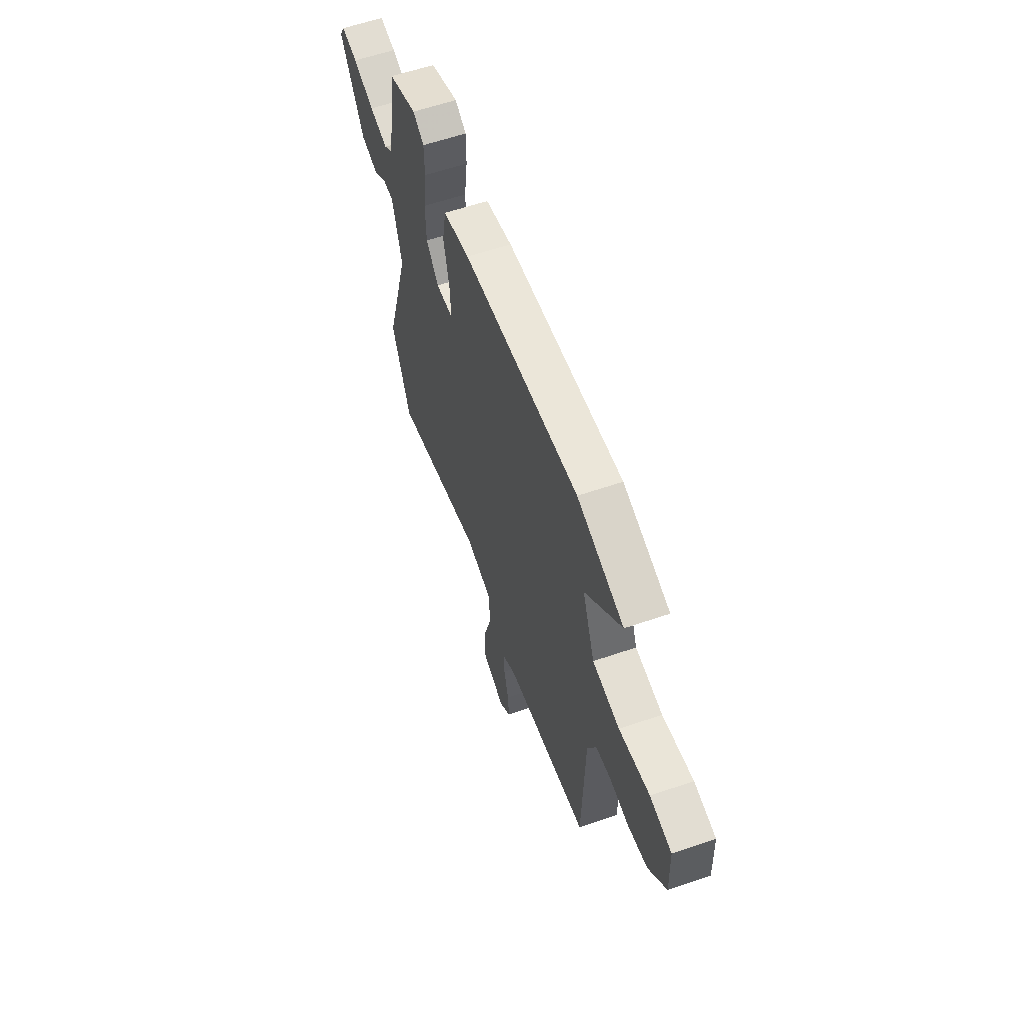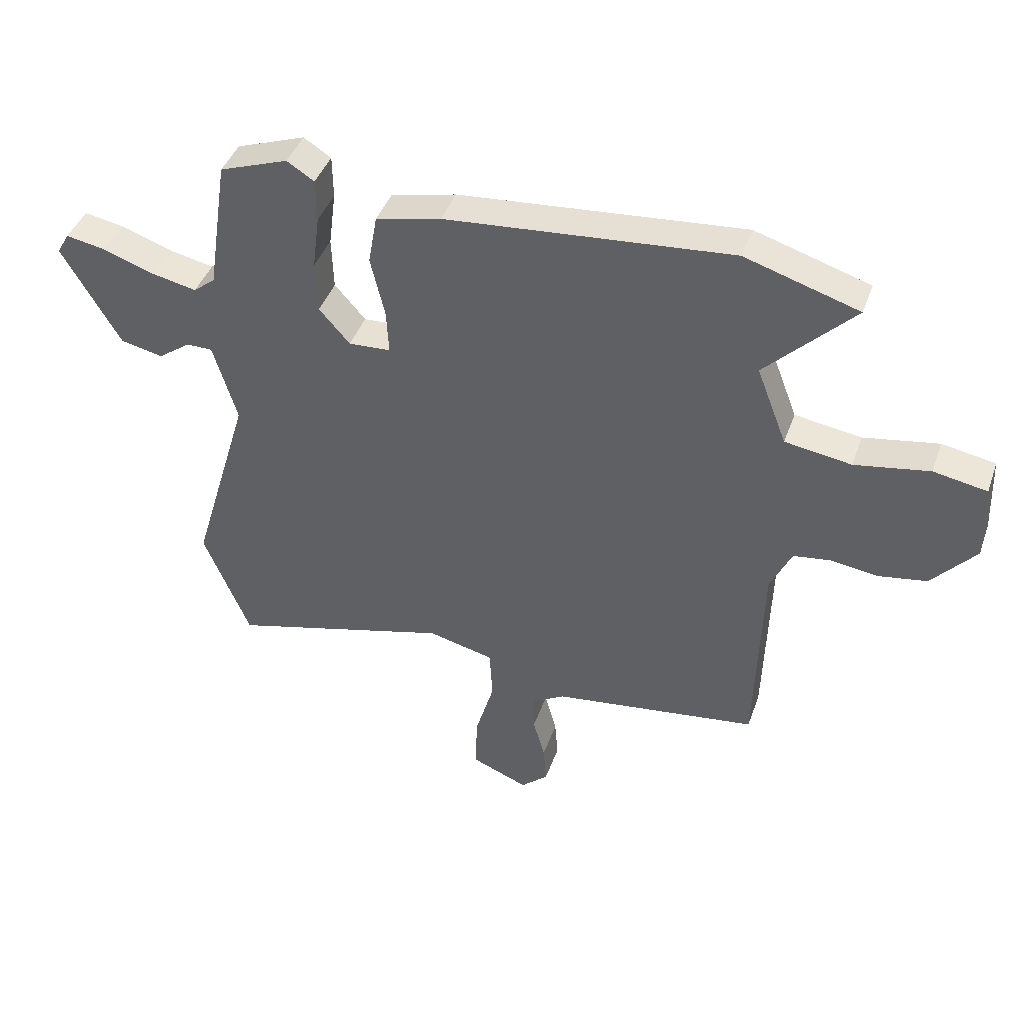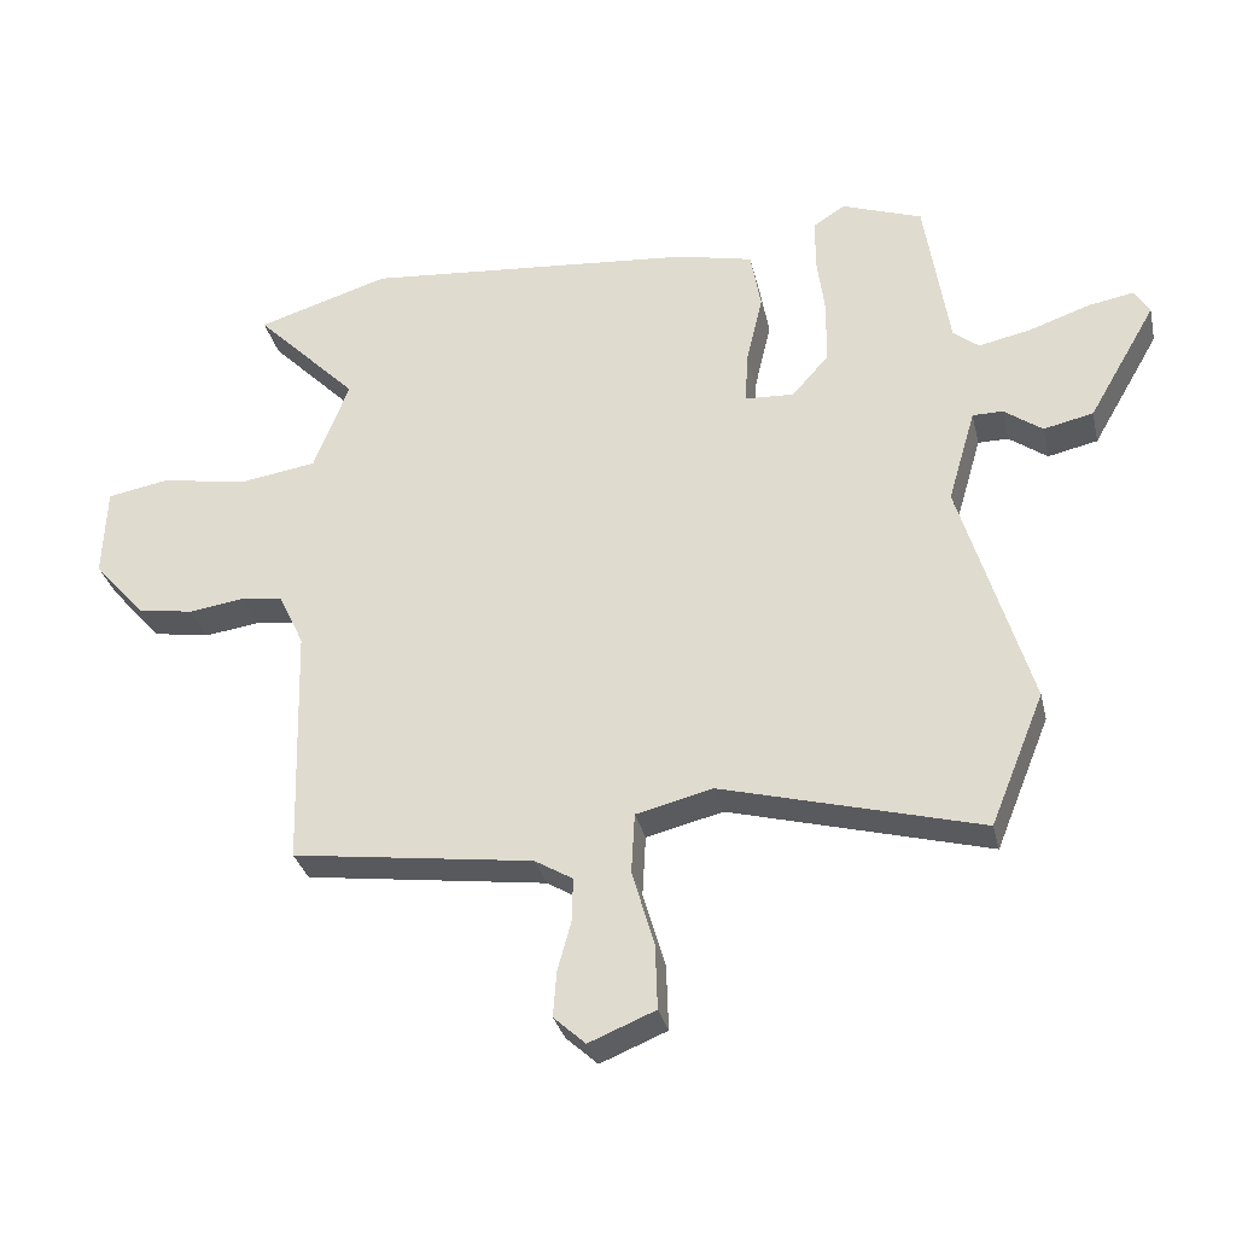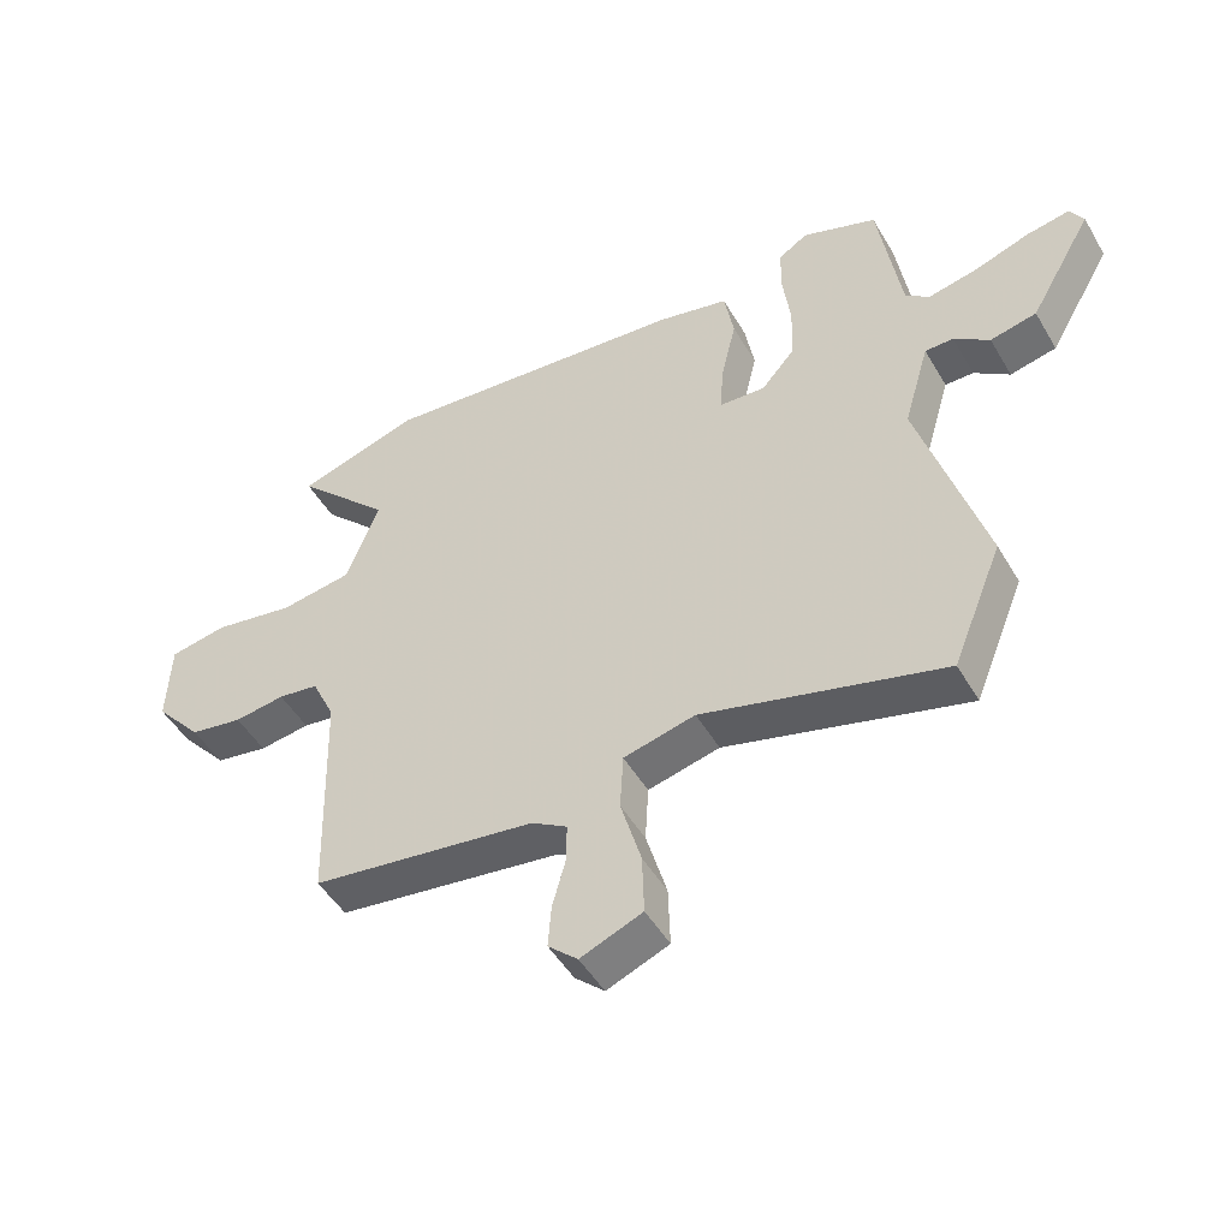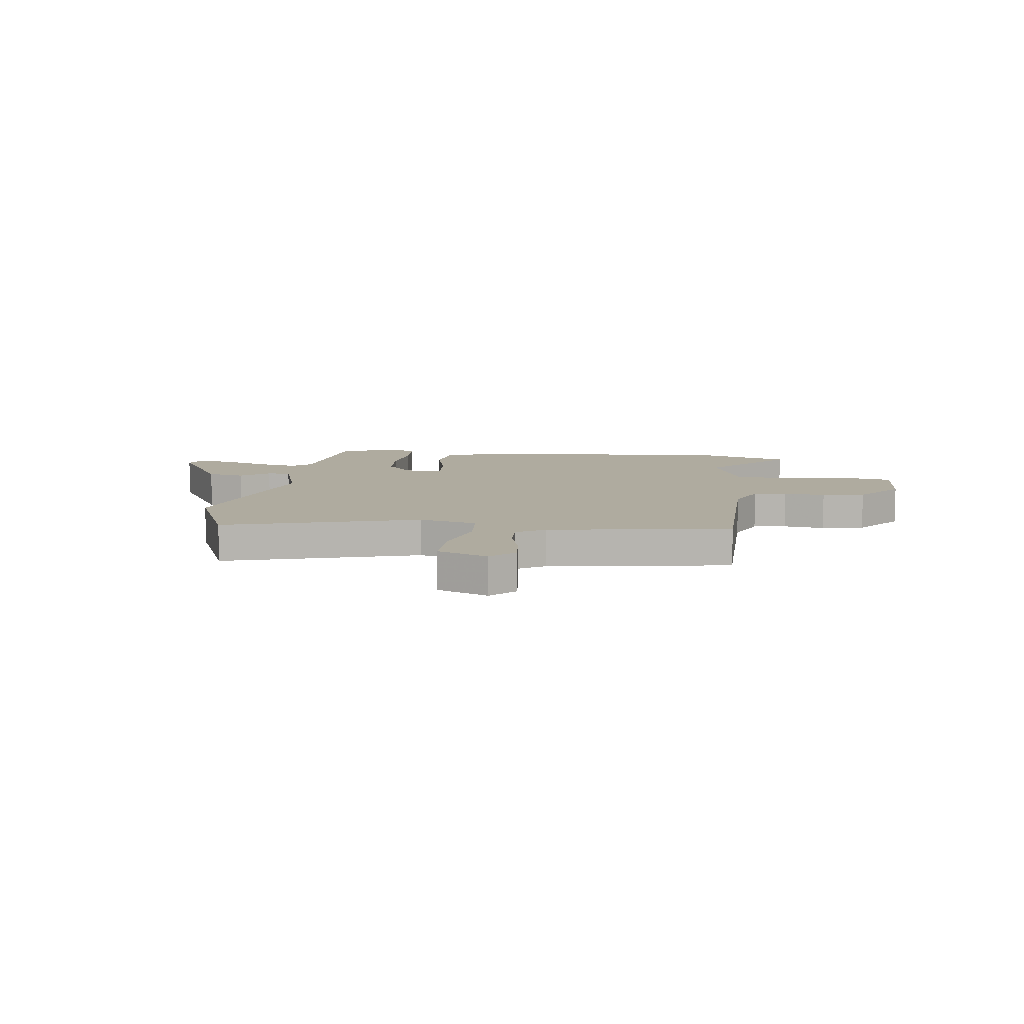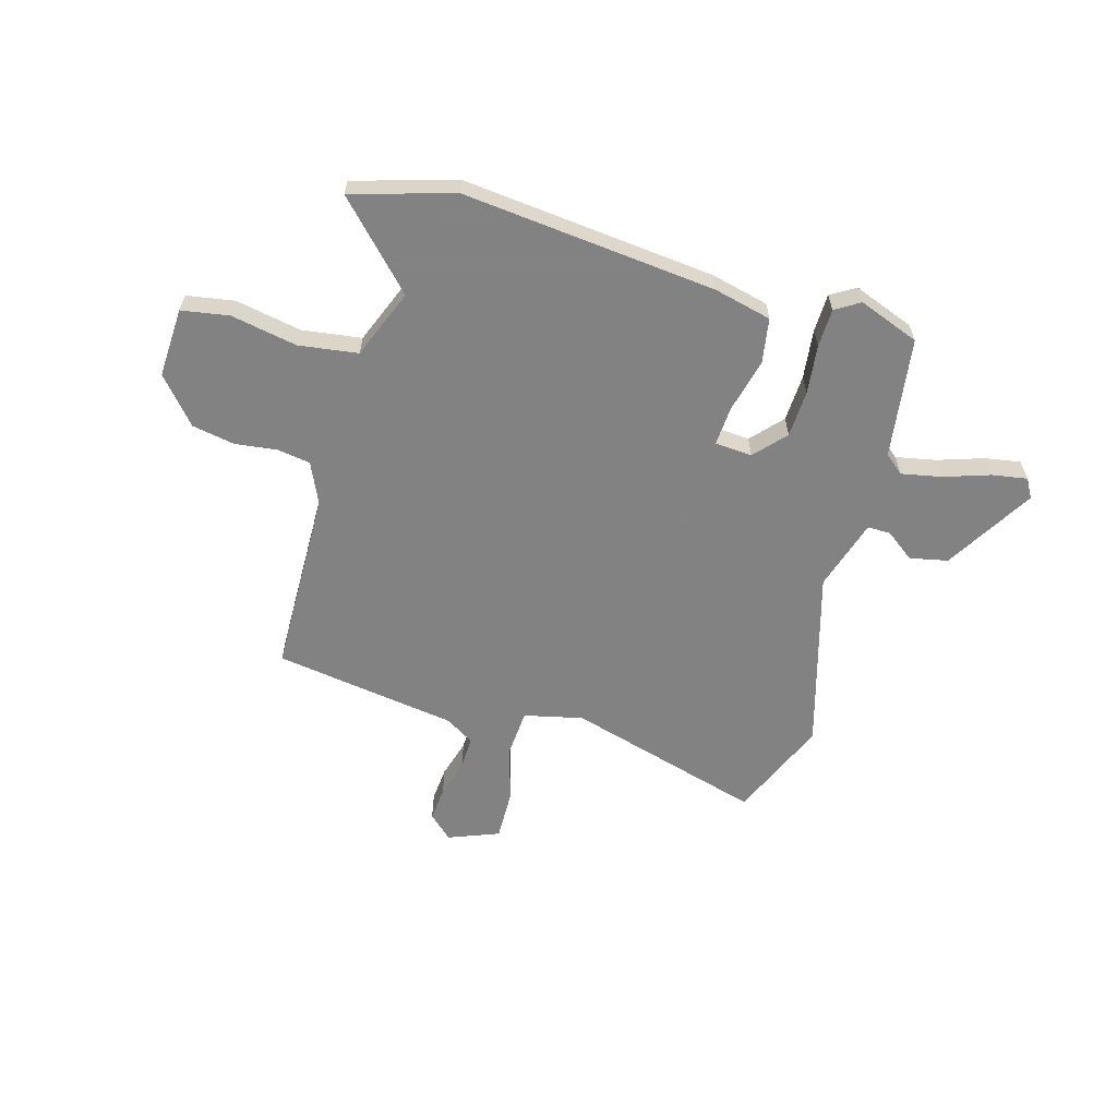
<metadata>
{"format":"obj","ext":"obj","renderer":"f3d","projection":"perspective","resolution":1024,"background":"white","views":[{"elev":59.4,"azim":-109.5,"up":"+Z"},{"elev":42.5,"azim":-161.1,"up":"+Z"},{"elev":-31.8,"azim":12.9,"up":"+Z"},{"elev":-48.5,"azim":29.2,"up":"+Z"},{"elev":9.6,"azim":-173.5,"up":"+Y"},{"elev":-60.9,"azim":-16.6,"up":"+Y"}]}
</metadata>
<code>
v 0.557 0.07 -0.361
v 0.479 0.07 -0.552
v 0.105 0.07 -0.451
v -0.006 0.07 -0.478
v -0.011 0.07 -0.566
v 0.021 0.07 -0.676
v 0.024 0.07 -0.77
v -0.072 0.07 -0.809
v -0.118 0.07 -0.767
v -0.113 0.07 -0.701
v -0.093 0.07 -0.628
v -0.092 0.07 -0.566
v -0.147 0.07 -0.533
v -0.496 0.07 -0.485
v -0.506 0.07 -0.132
v -0.542 0.07 -0.055
v -0.605 0.07 -0.046
v -0.684 0.07 -0.057
v -0.766 0.07 -0.043
v -0.84 0.07 0.042
v -0.835 0.07 0.174
v -0.745 0.07 0.19
v -0.619 0.07 0.168
v -0.507 0.07 0.185
v -0.456 0.07 0.317
v -0.605 0.07 0.468
v -0.413 0.07 0.527
v 0.068 0.07 0.484
v 0.178 0.07 0.459
v 0.193 0.07 0.374
v 0.169 0.07 0.272
v 0.165 0.07 0.197
v 0.236 0.07 0.193
v 0.288 0.07 0.252
v 0.291 0.07 0.341
v 0.279 0.07 0.434
v 0.28 0.07 0.507
v 0.326 0.07 0.536
v 0.442 0.07 0.494
v 0.477 0.07 0.266
v 0.514 0.07 0.236
v 0.59 0.07 0.252
v 0.677 0.07 0.282
v 0.744 0.07 0.294
v 0.765 0.07 0.258
v 0.667 0.07 0.089
v 0.595 0.07 0.073
v 0.54 0.07 0.113
v 0.496 0.07 0.113
v 0.456 0.07 -0.023
v 0.557 0 -0.361
v 0.479 0 -0.552
v 0.105 0 -0.451
v -0.006 0 -0.478
v -0.011 0 -0.566
v 0.021 0 -0.676
v 0.024 0 -0.77
v -0.072 0 -0.809
v -0.118 0 -0.767
v -0.113 0 -0.701
v -0.093 0 -0.628
v -0.092 0 -0.566
v -0.147 0 -0.533
v -0.496 0 -0.485
v -0.506 0 -0.132
v -0.542 0 -0.055
v -0.605 0 -0.046
v -0.684 0 -0.057
v -0.766 0 -0.043
v -0.84 0 0.042
v -0.835 0 0.174
v -0.745 0 0.19
v -0.619 0 0.168
v -0.507 0 0.185
v -0.456 0 0.317
v -0.605 0 0.468
v -0.413 0 0.527
v 0.068 0 0.484
v 0.178 0 0.459
v 0.193 0 0.374
v 0.169 0 0.272
v 0.165 0 0.197
v 0.236 0 0.193
v 0.288 0 0.252
v 0.291 0 0.341
v 0.279 0 0.434
v 0.28 0 0.507
v 0.326 0 0.536
v 0.442 0 0.494
v 0.477 0 0.266
v 0.514 0 0.236
v 0.59 0 0.252
v 0.677 0 0.282
v 0.744 0 0.294
v 0.765 0 0.258
v 0.667 0 0.089
v 0.595 0 0.073
v 0.54 0 0.113
v 0.496 0 0.113
v 0.456 0 -0.023
f 45 46 47 48
f 45 48 49
f 42 43 44 45
f 41 42 45 49
f 40 41 49 50
f 38 39 40 50
f 35 36 37 38
f 34 35 38 50
f 28 29 30 31
f 28 31 32
f 25 26 27 28
f 24 25 28 32
f 23 24 32 33
f 21 22 23
f 20 21 23
f 17 18 19 20
f 16 17 20 23
f 15 16 23 33
f 13 14 15 33
f 8 9 10 11
f 8 11 12
f 5 6 7 8
f 4 5 8 12
f 50 1 2 3
f 50 3 4
f 34 50 4
f 13 33 34
f 4 12 13 34
f 98 97 96 95
f 99 98 95
f 95 94 93 92
f 99 95 92 91
f 100 99 91 90
f 100 90 89 88
f 88 87 86 85
f 100 88 85 84
f 81 80 79 78
f 82 81 78
f 78 77 76 75
f 82 78 75 74
f 83 82 74 73
f 73 72 71
f 73 71 70
f 70 69 68 67
f 73 70 67 66
f 83 73 66 65
f 83 65 64 63
f 61 60 59 58
f 62 61 58
f 58 57 56 55
f 62 58 55 54
f 53 52 51 100
f 54 53 100
f 54 100 84
f 84 83 63
f 84 63 62 54
f 1 51 52 2
f 2 52 53 3
f 3 53 54 4
f 4 54 55 5
f 5 55 56 6
f 6 56 57 7
f 7 57 58 8
f 8 58 59 9
f 9 59 60 10
f 10 60 61 11
f 11 61 62 12
f 12 62 63 13
f 13 63 64 14
f 14 64 65 15
f 15 65 66 16
f 16 66 67 17
f 17 67 68 18
f 18 68 69 19
f 19 69 70 20
f 20 70 71 21
f 21 71 72 22
f 22 72 73 23
f 23 73 74 24
f 24 74 75 25
f 25 75 76 26
f 26 76 77 27
f 27 77 78 28
f 28 78 79 29
f 29 79 80 30
f 30 80 81 31
f 31 81 82 32
f 32 82 83 33
f 33 83 84 34
f 34 84 85 35
f 35 85 86 36
f 36 86 87 37
f 37 87 88 38
f 38 88 89 39
f 39 89 90 40
f 40 90 91 41
f 41 91 92 42
f 42 92 93 43
f 43 93 94 44
f 44 94 95 45
f 45 95 96 46
f 46 96 97 47
f 47 97 98 48
f 48 98 99 49
f 49 99 100 50
f 50 100 51 1

</code>
